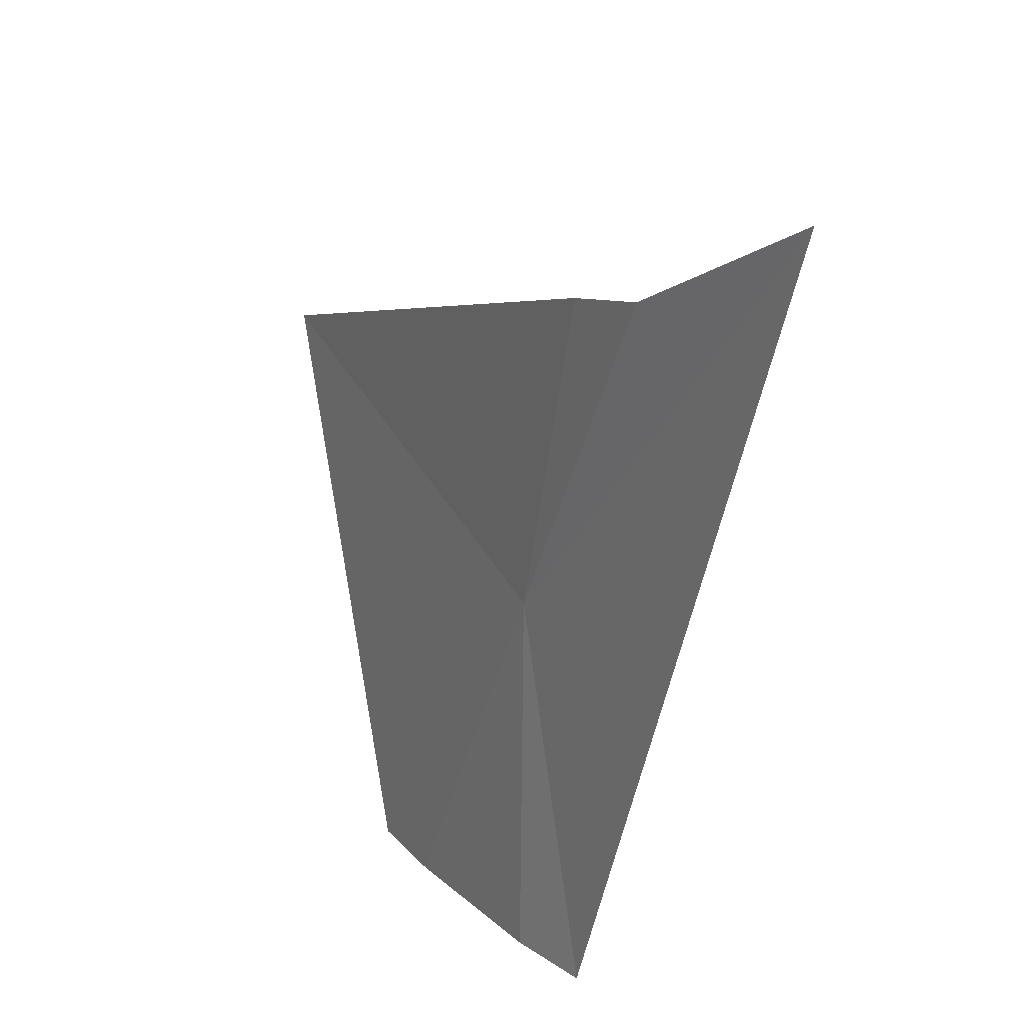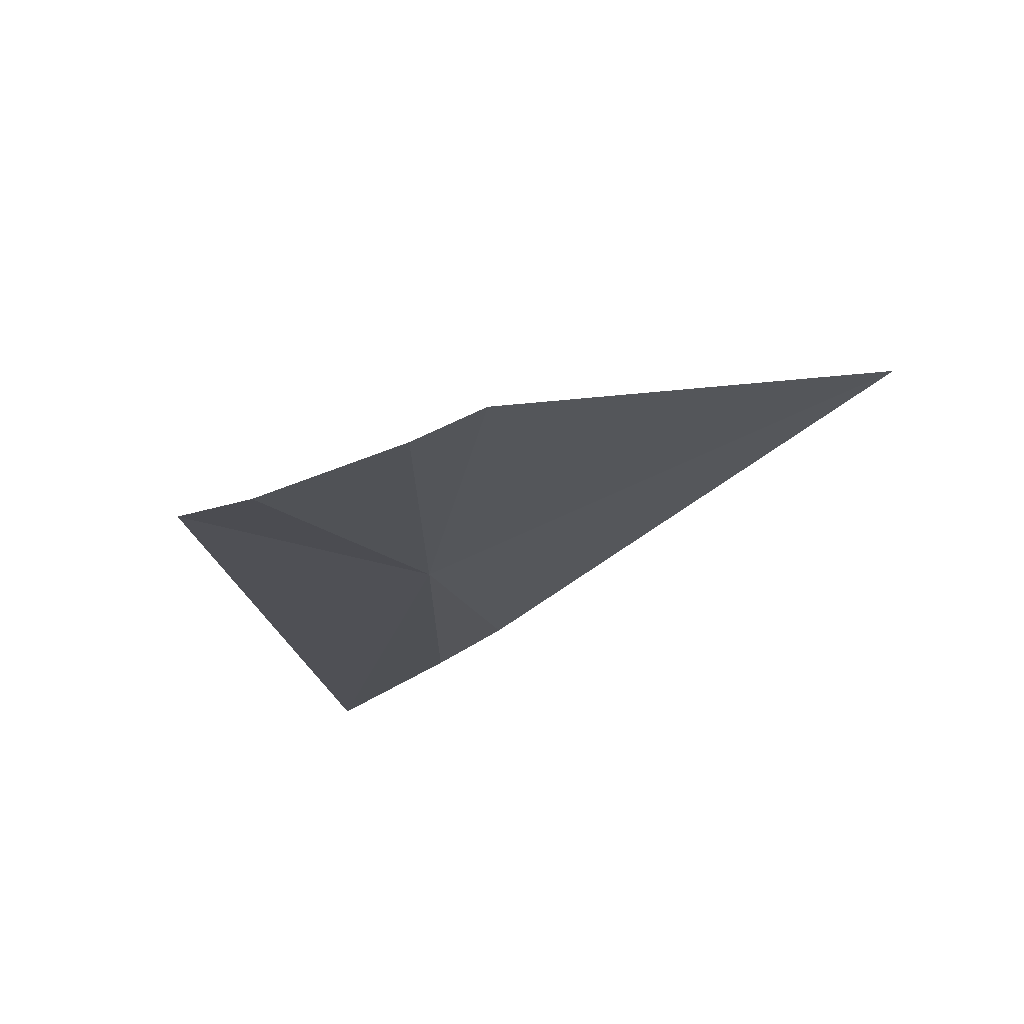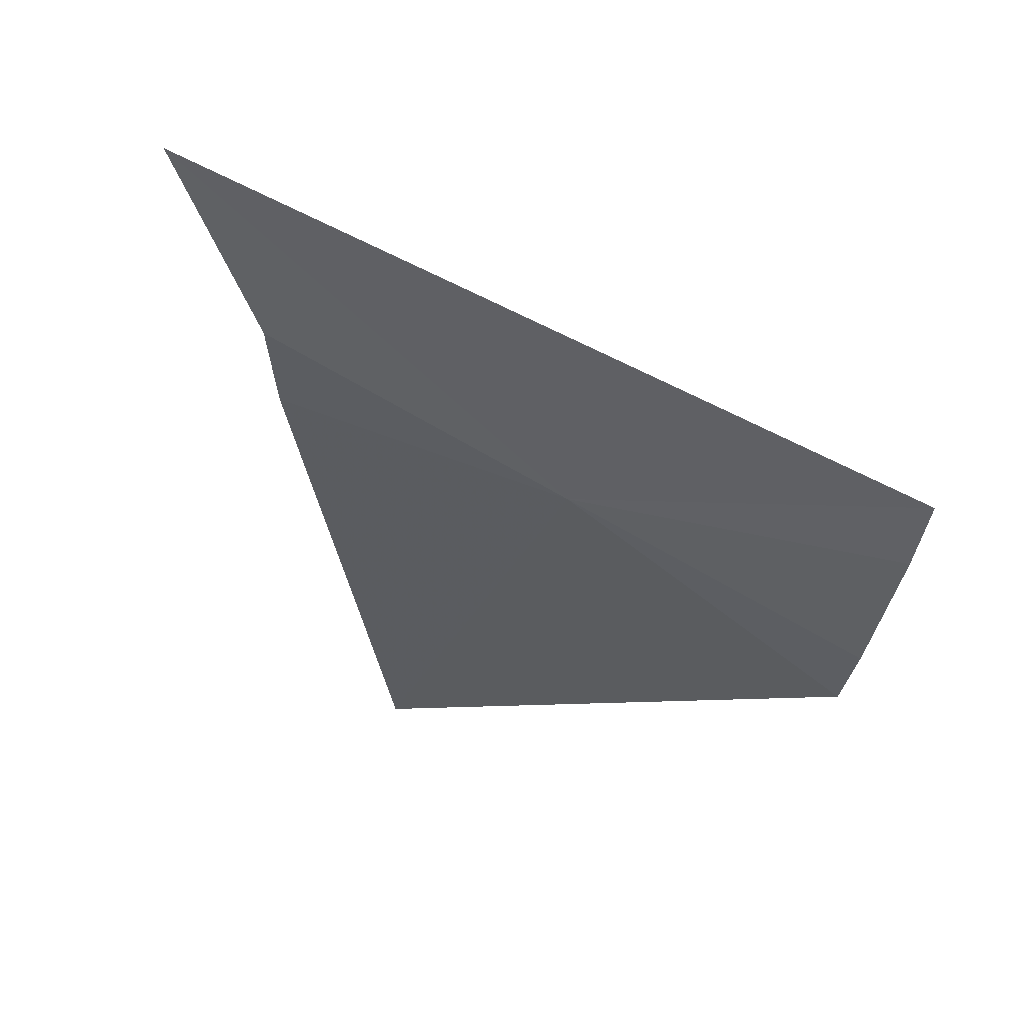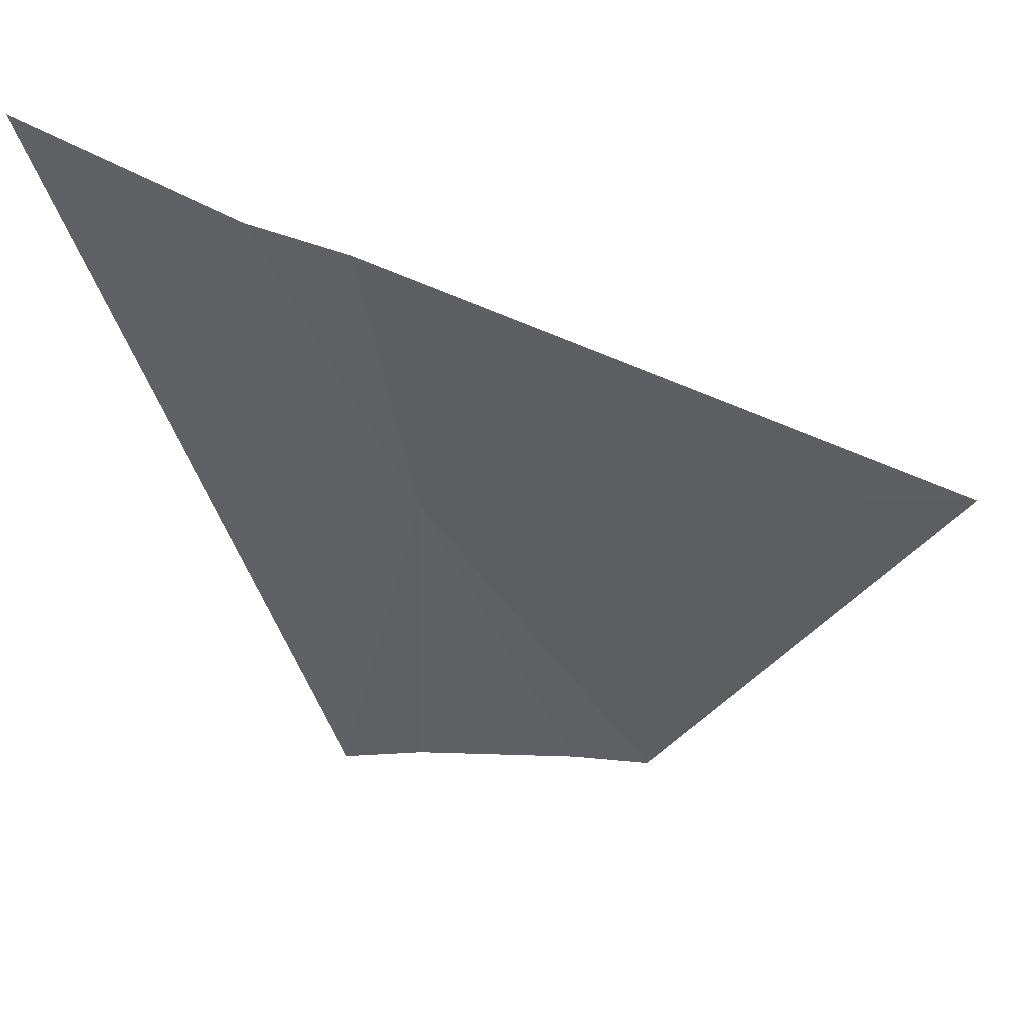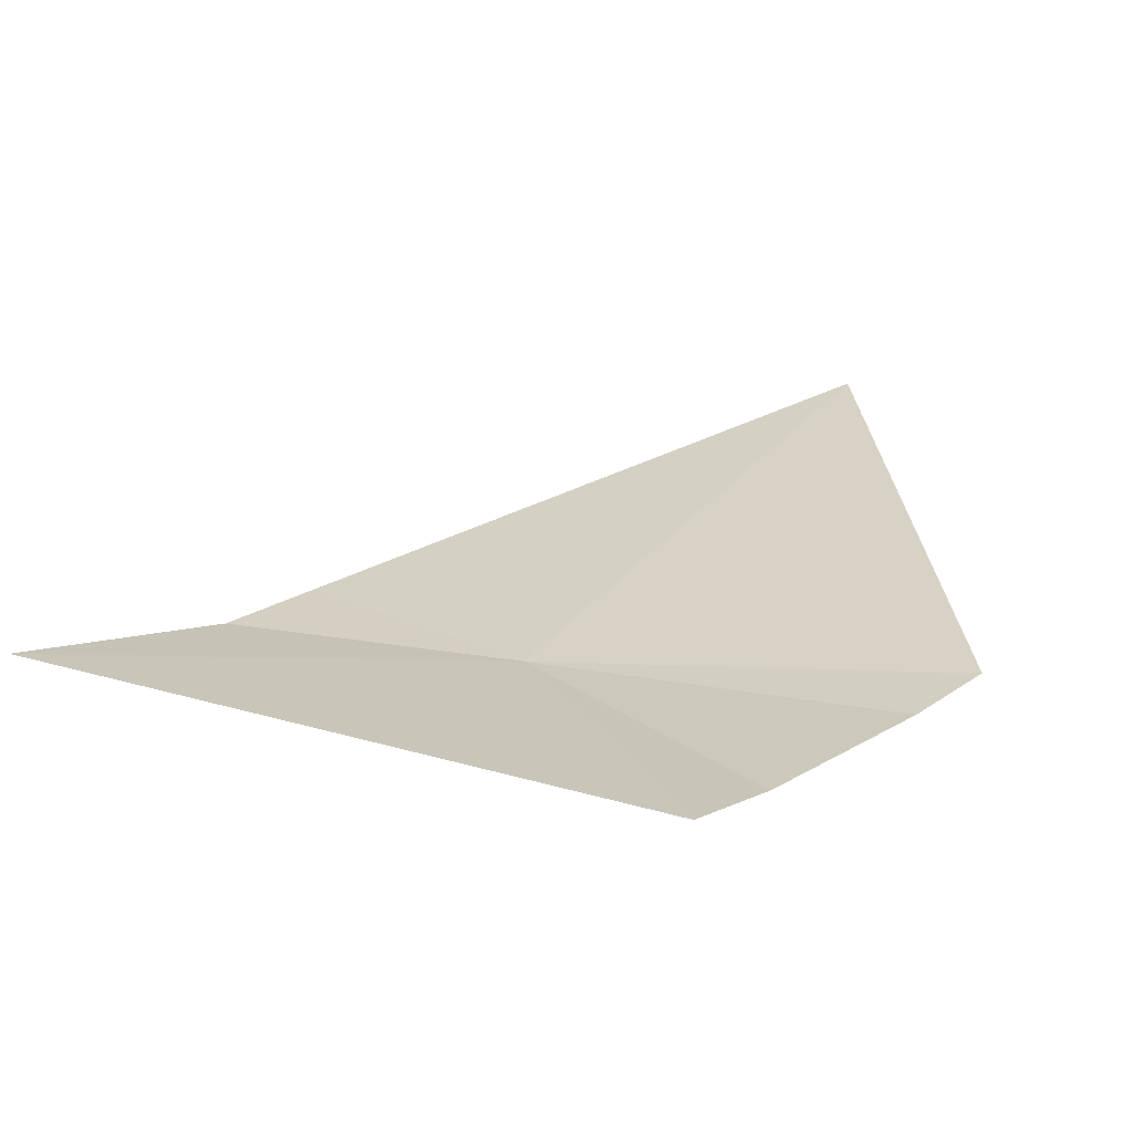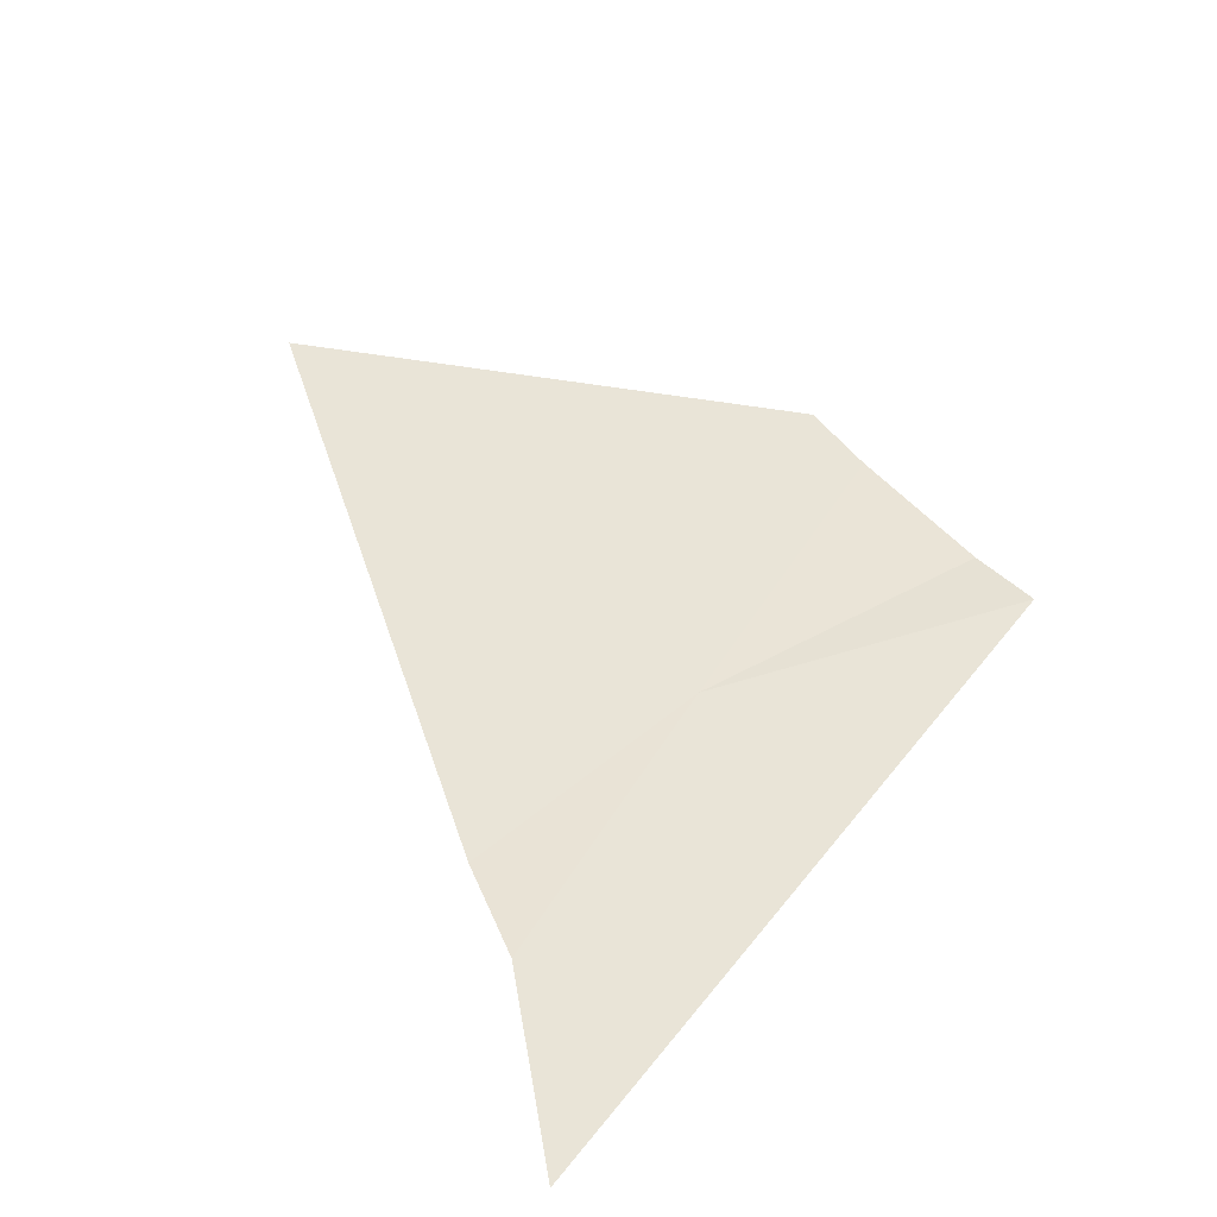
<metadata>
{"format":"obj","ext":"obj","renderer":"f3d","projection":"perspective","resolution":1024,"background":"white","views":[{"elev":26.2,"azim":42.1,"up":"+Z"},{"elev":-15.3,"azim":-157.0,"up":"+Y"},{"elev":-54.2,"azim":77.2,"up":"+Y"},{"elev":42.5,"azim":169.2,"up":"+Z"},{"elev":16.3,"azim":144.5,"up":"+Y"},{"elev":35.0,"azim":49.0,"up":"+Y"}]}
</metadata>
<code>
v -1.986 31.84 -21.97
v 1.969 31.22 -16.54
v -0.2858 31.56 -17.95
v -7.819 34.15 -20.84
v -1.359 31.89 -18.28
v -1.919 31.71 -26.38
v -3.833 32.11 -26.41
v -4.747 32.39 -26.43
v -0.9683 31.61 -26.35
f 1 3 2
f 1 4 5
f 1 6 7
f 1 8 4
f 1 9 6
f 1 2 9
f 1 7 8
f 1 5 3

</code>
